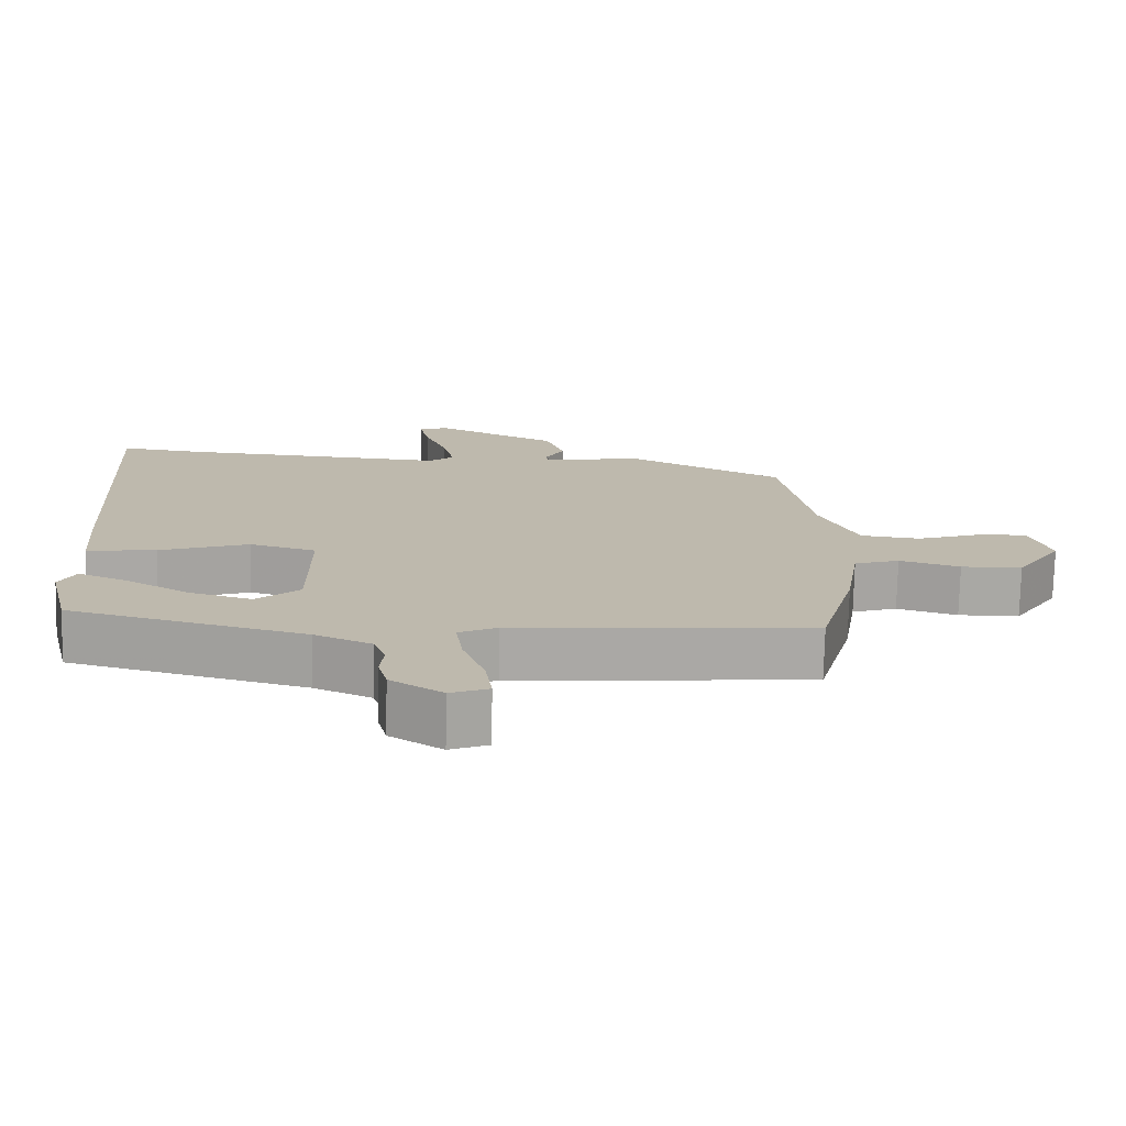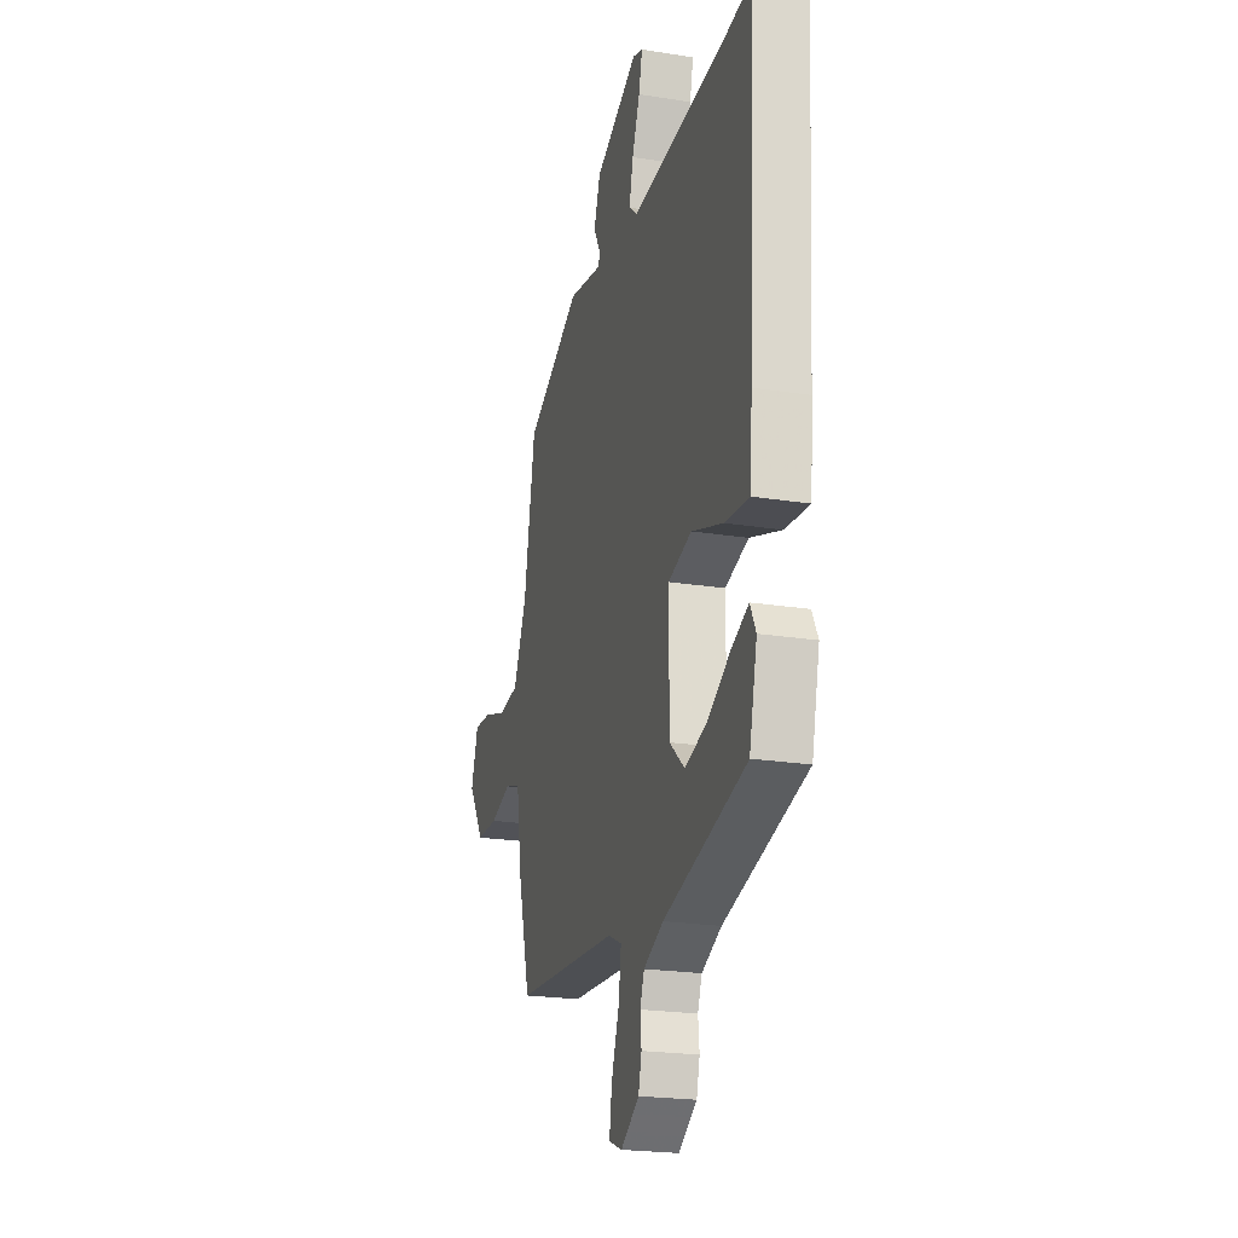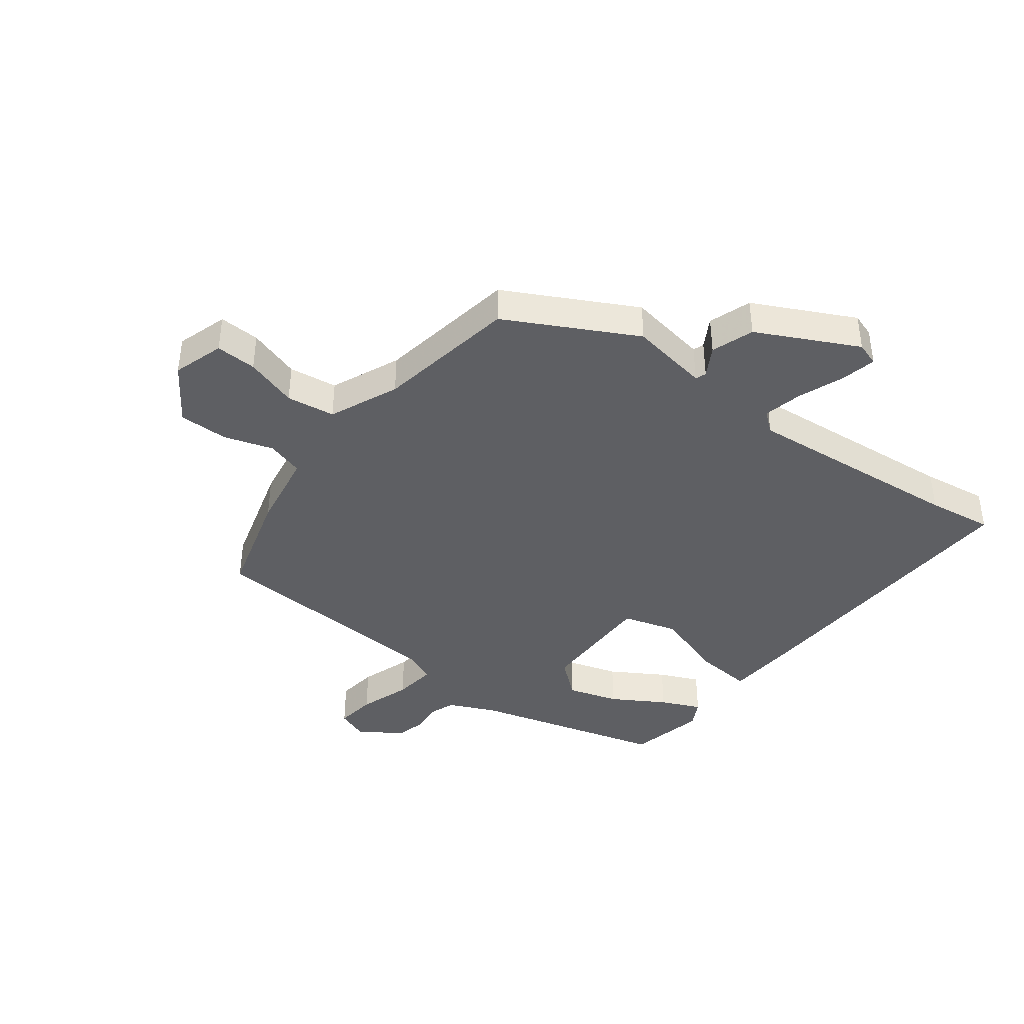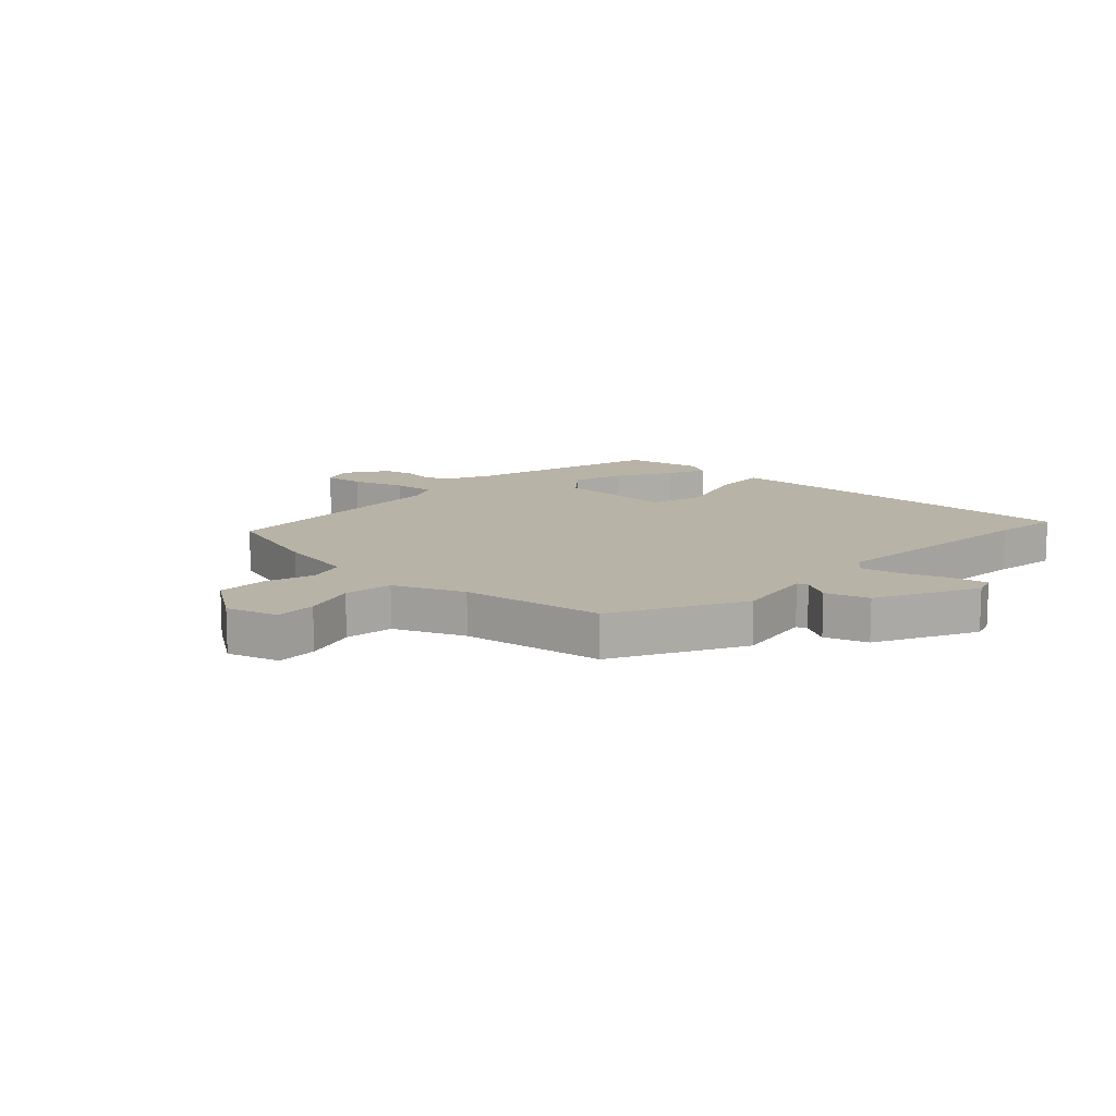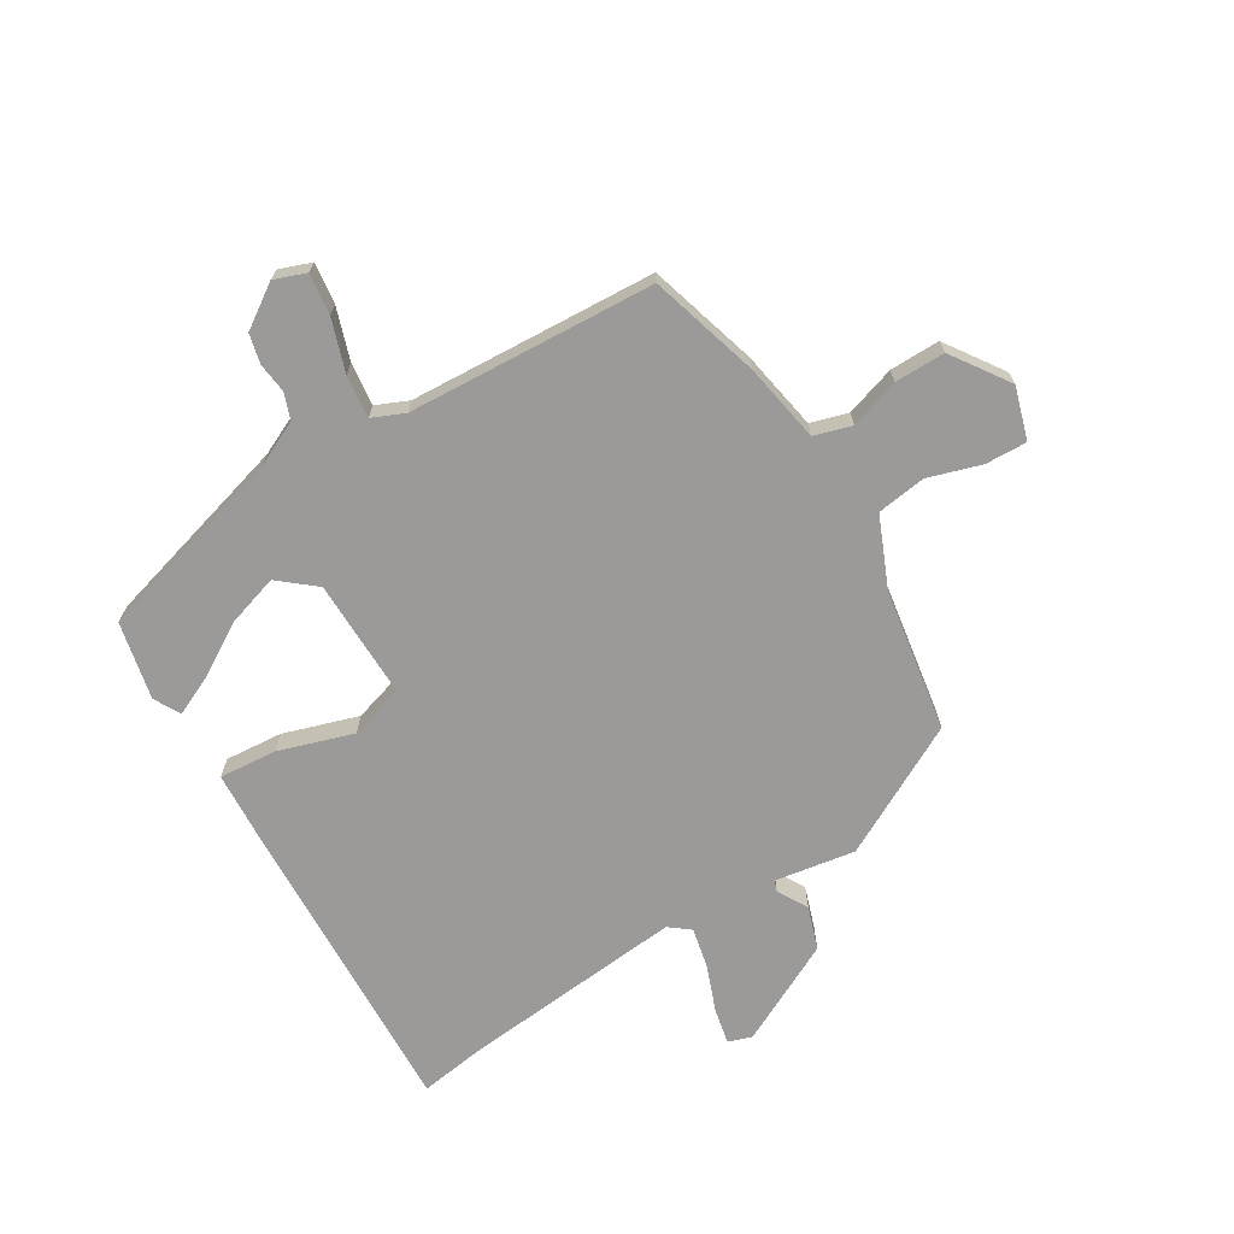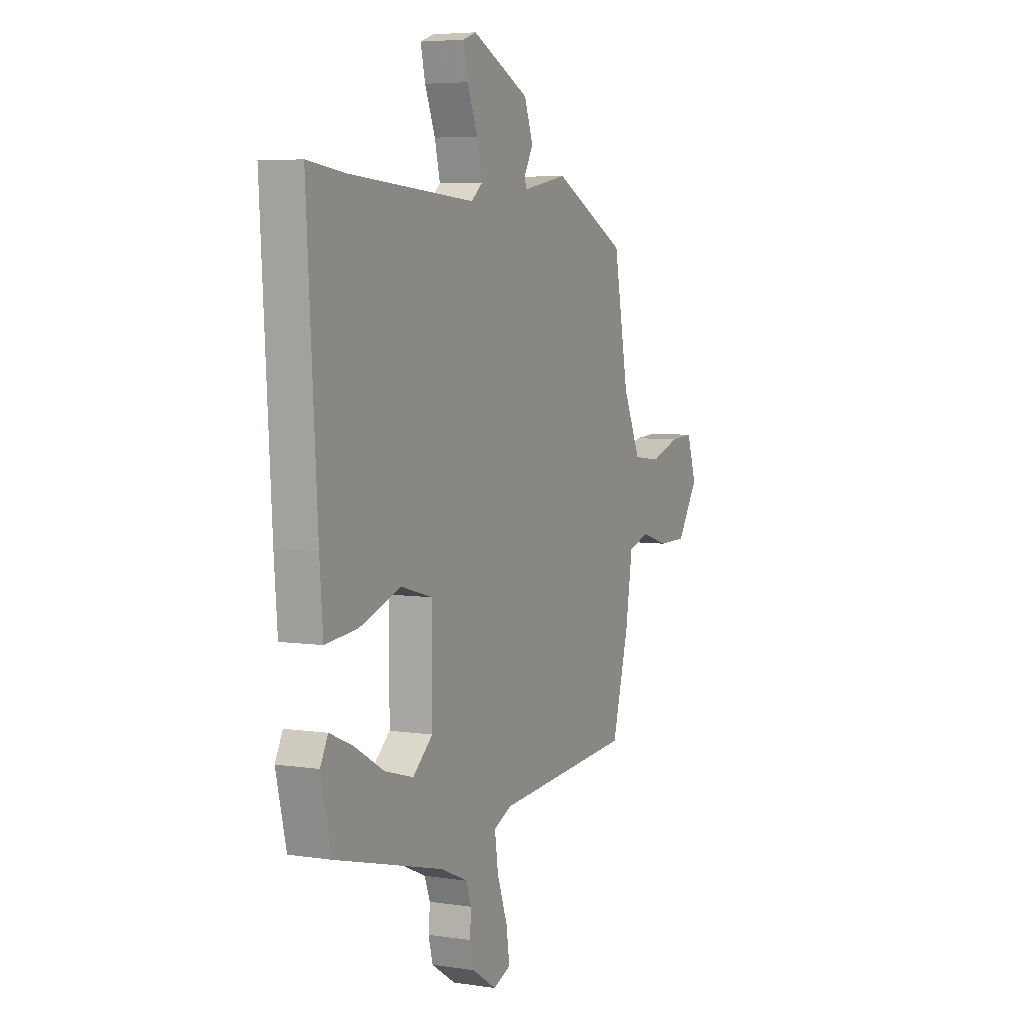
<metadata>
{"format":"obj","ext":"obj","renderer":"f3d","projection":"perspective","resolution":1024,"background":"white","views":[{"elev":-74.9,"azim":178.7,"up":"+Z"},{"elev":-22.1,"azim":74.5,"up":"+Z"},{"elev":-40.6,"azim":-36.2,"up":"+Y"},{"elev":12.7,"azim":-45.4,"up":"+Y"},{"elev":-69.5,"azim":-147.5,"up":"+Y"},{"elev":5.5,"azim":115.3,"up":"+Z"}]}
</metadata>
<code>
v -0.472 0.07 0.404
v -0.251 0.07 0.515
v -0.116 0.07 0.49
v -0.109 0.07 0.508
v -0.137 0.07 0.559
v -0.111 0.07 0.631
v 0.061 0.07 0.713
v 0.101 0.07 0.699
v 0.087 0.07 0.639
v 0.056 0.07 0.562
v 0.04 0.07 0.495
v 0.074 0.07 0.467
v 0.452 0.07 0.494
v 0.564 0.07 0.508
v 0.533 0.07 -0.004
v 0.523 0.07 -0.131
v 0.426 0.07 -0.121
v 0.301 0.07 -0.078
v 0.208 0.07 -0.104
v 0.207 0.07 -0.305
v 0.267 0.07 -0.357
v 0.354 0.07 -0.332
v 0.444 0.07 -0.28
v 0.512 0.07 -0.251
v 0.535 0.07 -0.296
v 0.504 0.07 -0.426
v 0.176 0.07 -0.511
v 0.097 0.07 -0.546
v 0.08 0.07 -0.59
v 0.085 0.07 -0.64
v 0.072 0.07 -0.69
v -0.001 0.07 -0.737
v -0.054 0.07 -0.716
v -0.044 0.07 -0.647
v -0.013 0.07 -0.56
v -0.003 0.07 -0.488
v -0.057 0.07 -0.463
v -0.473 0.07 -0.431
v -0.523 0.07 -0.245
v -0.544 0.07 -0.11
v -0.607 0.07 -0.09
v -0.691 0.07 -0.115
v -0.776 0.07 -0.114
v -0.84 0.07 -0.016
v -0.811 0.07 0.071
v -0.741 0.07 0.067
v -0.652 0.07 0.037
v -0.569 0.07 0.047
v -0.516 0.07 0.164
v -0.472 0 0.404
v -0.251 0 0.515
v -0.116 0 0.49
v -0.109 0 0.508
v -0.137 0 0.559
v -0.111 0 0.631
v 0.061 0 0.713
v 0.101 0 0.699
v 0.087 0 0.639
v 0.056 0 0.562
v 0.04 0 0.495
v 0.074 0 0.467
v 0.452 0 0.494
v 0.564 0 0.508
v 0.533 0 -0.004
v 0.523 0 -0.131
v 0.426 0 -0.121
v 0.301 0 -0.078
v 0.208 0 -0.104
v 0.207 0 -0.305
v 0.267 0 -0.357
v 0.354 0 -0.332
v 0.444 0 -0.28
v 0.512 0 -0.251
v 0.535 0 -0.296
v 0.504 0 -0.426
v 0.176 0 -0.511
v 0.097 0 -0.546
v 0.08 0 -0.59
v 0.085 0 -0.64
v 0.072 0 -0.69
v -0.001 0 -0.737
v -0.054 0 -0.716
v -0.044 0 -0.647
v -0.013 0 -0.56
v -0.003 0 -0.488
v -0.057 0 -0.463
v -0.473 0 -0.431
v -0.523 0 -0.245
v -0.544 0 -0.11
v -0.607 0 -0.09
v -0.691 0 -0.115
v -0.776 0 -0.114
v -0.84 0 -0.016
v -0.811 0 0.071
v -0.741 0 0.067
v -0.652 0 0.037
v -0.569 0 0.047
v -0.516 0 0.164
f 45 46 47
f 44 45 47
f 43 44 47
f 42 43 47
f 41 42 47
f 40 41 47 48
f 37 38 39 40
f 40 48 49
f 37 40 49
f 36 37 49
f 33 34 35
f 32 33 35
f 31 32 35
f 30 31 35
f 29 30 35
f 28 29 35 36
f 1 2 3
f 49 1 3
f 36 49 3
f 28 36 3
f 27 28 3
f 25 26 27
f 24 25 27
f 23 24 27
f 22 23 27
f 16 17 18
f 15 16 18
f 14 15 18
f 13 14 18
f 12 13 18 19
f 11 12 19 20
f 8 9 10
f 7 8 10
f 6 7 10
f 5 6 10
f 4 5 10
f 4 10 11
f 3 4 11 20
f 21 22 27
f 20 21 27
f 3 20 27
f 96 95 94
f 96 94 93
f 96 93 92
f 96 92 91
f 96 91 90
f 97 96 90 89
f 89 88 87 86
f 98 97 89
f 98 89 86
f 98 86 85
f 84 83 82
f 84 82 81
f 84 81 80
f 84 80 79
f 84 79 78
f 85 84 78 77
f 52 51 50
f 52 50 98
f 52 98 85
f 52 85 77
f 52 77 76
f 76 75 74
f 76 74 73
f 76 73 72
f 76 72 71
f 67 66 65
f 67 65 64
f 67 64 63
f 67 63 62
f 68 67 62 61
f 69 68 61 60
f 59 58 57
f 59 57 56
f 59 56 55
f 59 55 54
f 59 54 53
f 60 59 53
f 69 60 53 52
f 76 71 70
f 76 70 69
f 76 69 52
f 1 50 51 2
f 2 51 52 3
f 3 52 53 4
f 4 53 54 5
f 5 54 55 6
f 6 55 56 7
f 7 56 57 8
f 8 57 58 9
f 9 58 59 10
f 10 59 60 11
f 11 60 61 12
f 12 61 62 13
f 13 62 63 14
f 14 63 64 15
f 15 64 65 16
f 16 65 66 17
f 17 66 67 18
f 18 67 68 19
f 19 68 69 20
f 20 69 70 21
f 21 70 71 22
f 22 71 72 23
f 23 72 73 24
f 24 73 74 25
f 25 74 75 26
f 26 75 76 27
f 27 76 77 28
f 28 77 78 29
f 29 78 79 30
f 30 79 80 31
f 31 80 81 32
f 32 81 82 33
f 33 82 83 34
f 34 83 84 35
f 35 84 85 36
f 36 85 86 37
f 37 86 87 38
f 38 87 88 39
f 39 88 89 40
f 40 89 90 41
f 41 90 91 42
f 42 91 92 43
f 43 92 93 44
f 44 93 94 45
f 45 94 95 46
f 46 95 96 47
f 47 96 97 48
f 48 97 98 49
f 49 98 50 1

</code>
